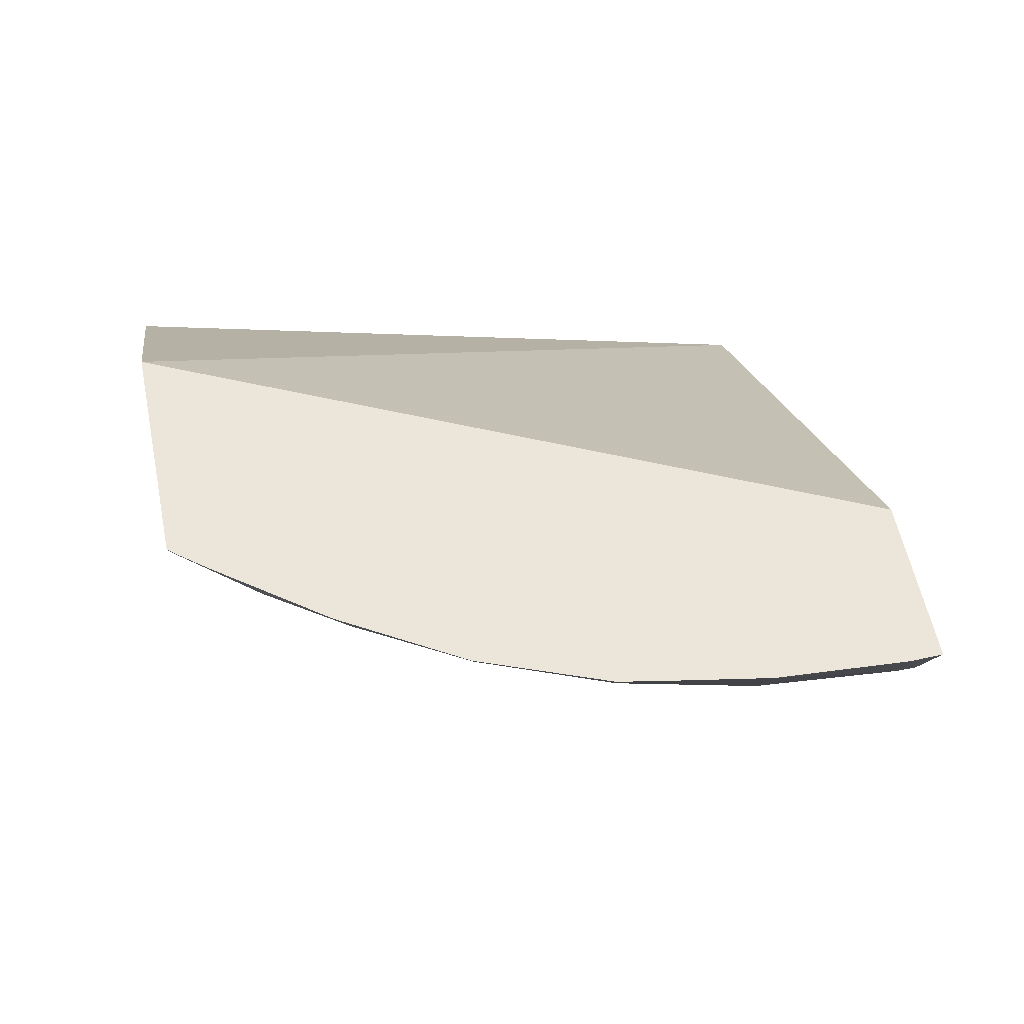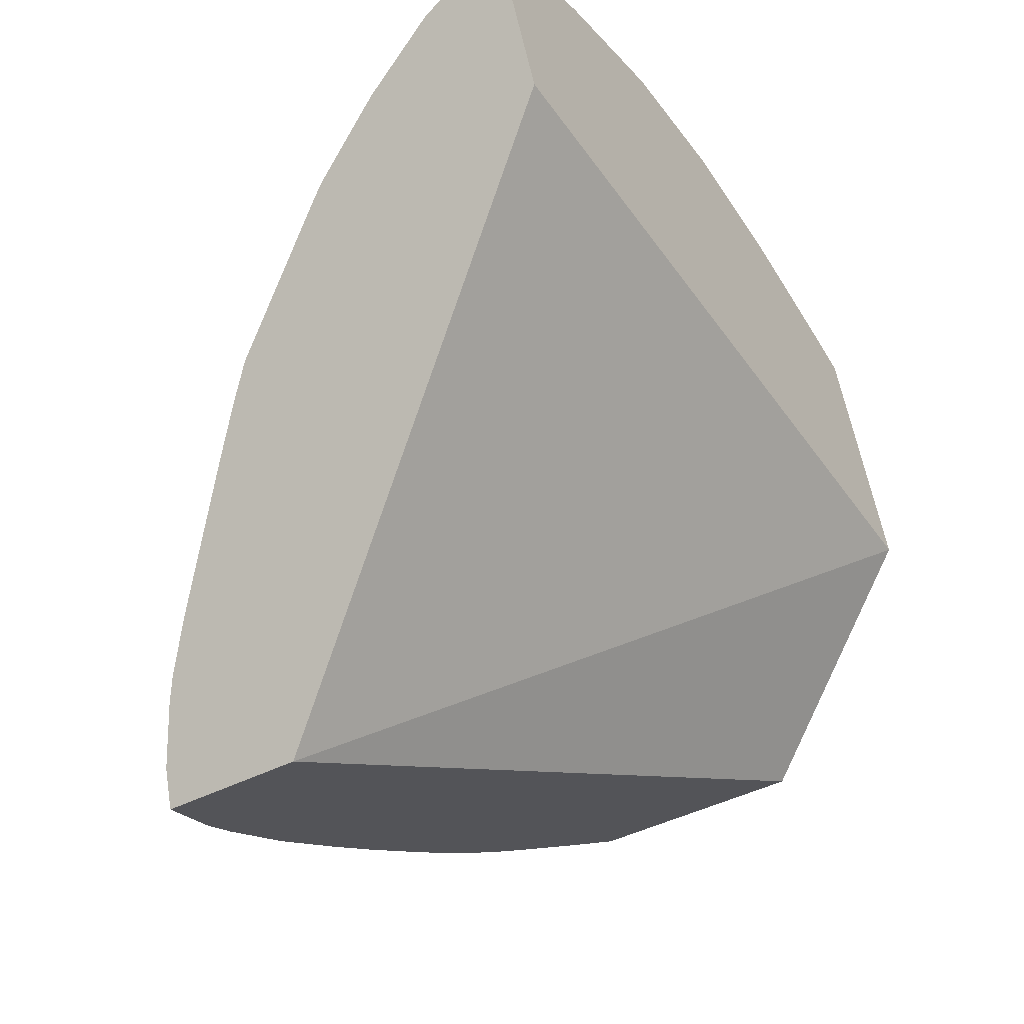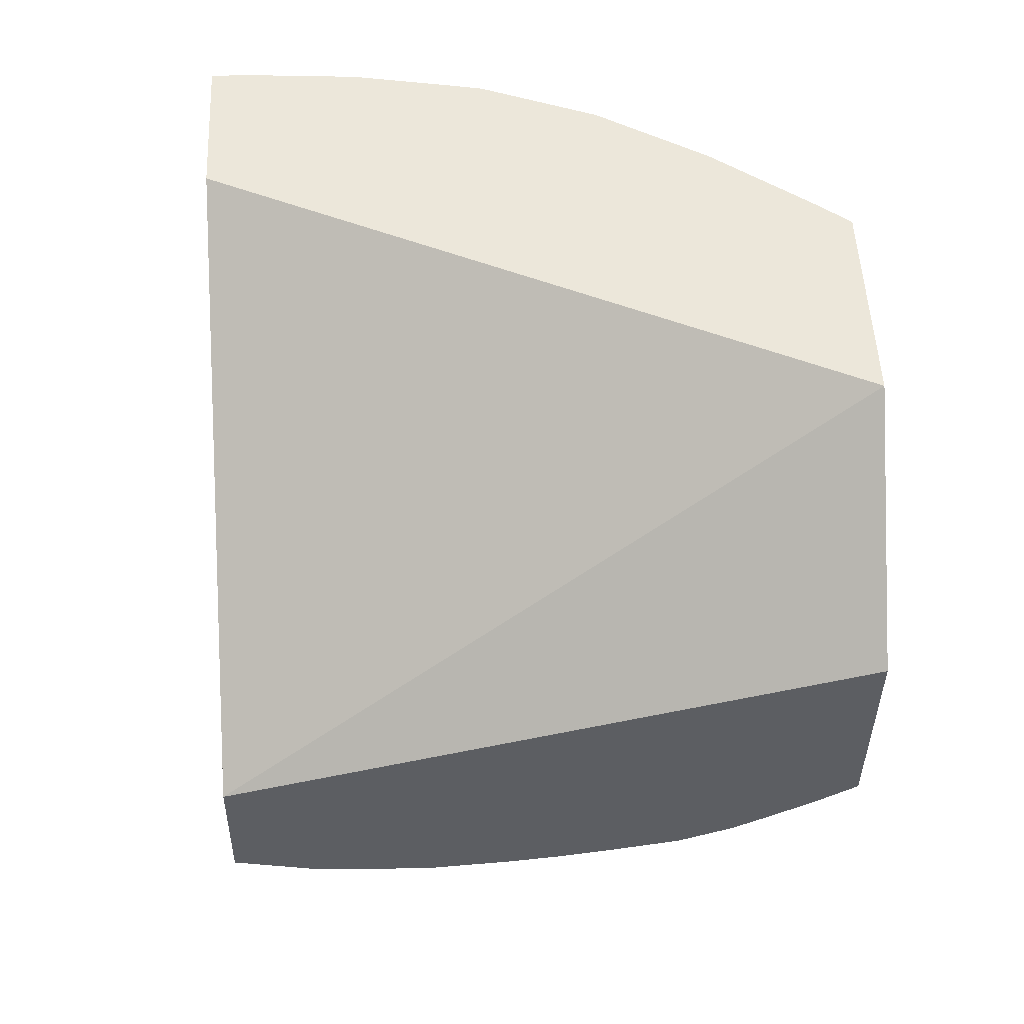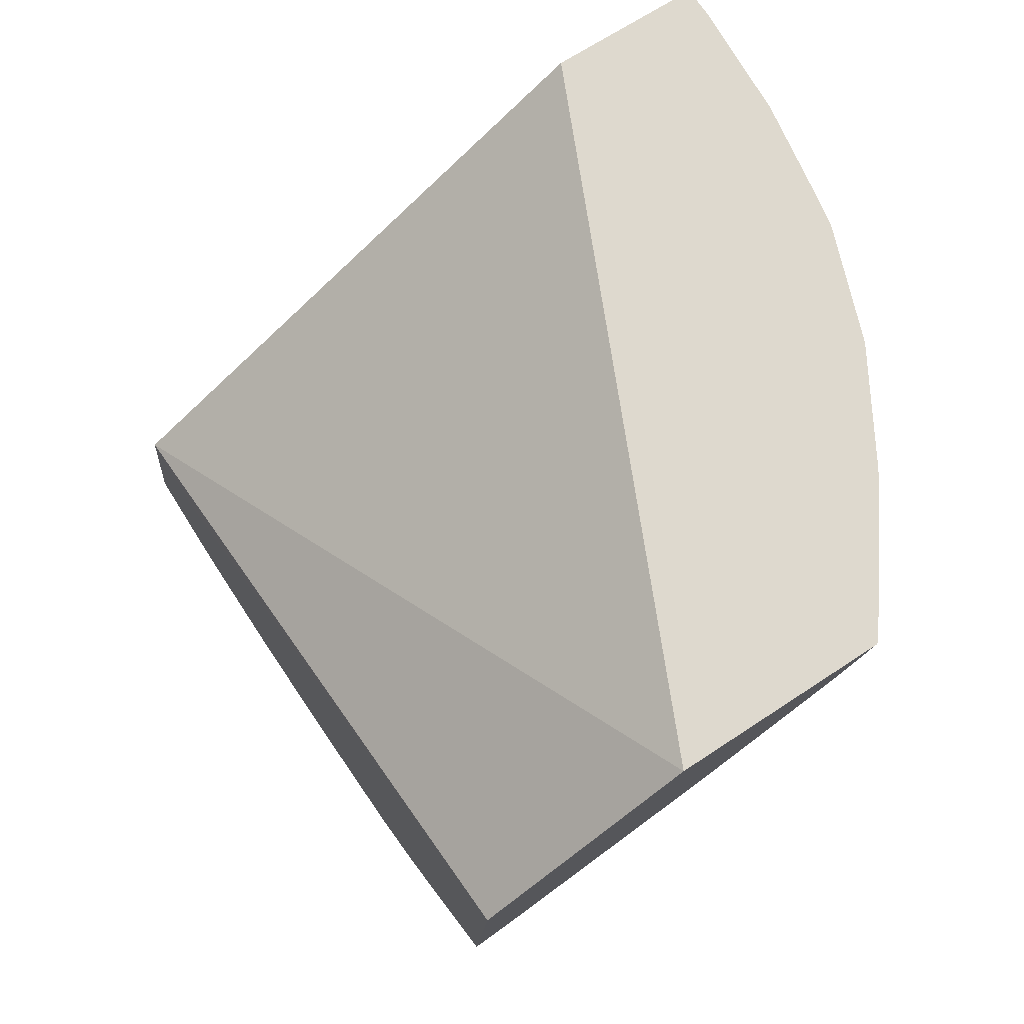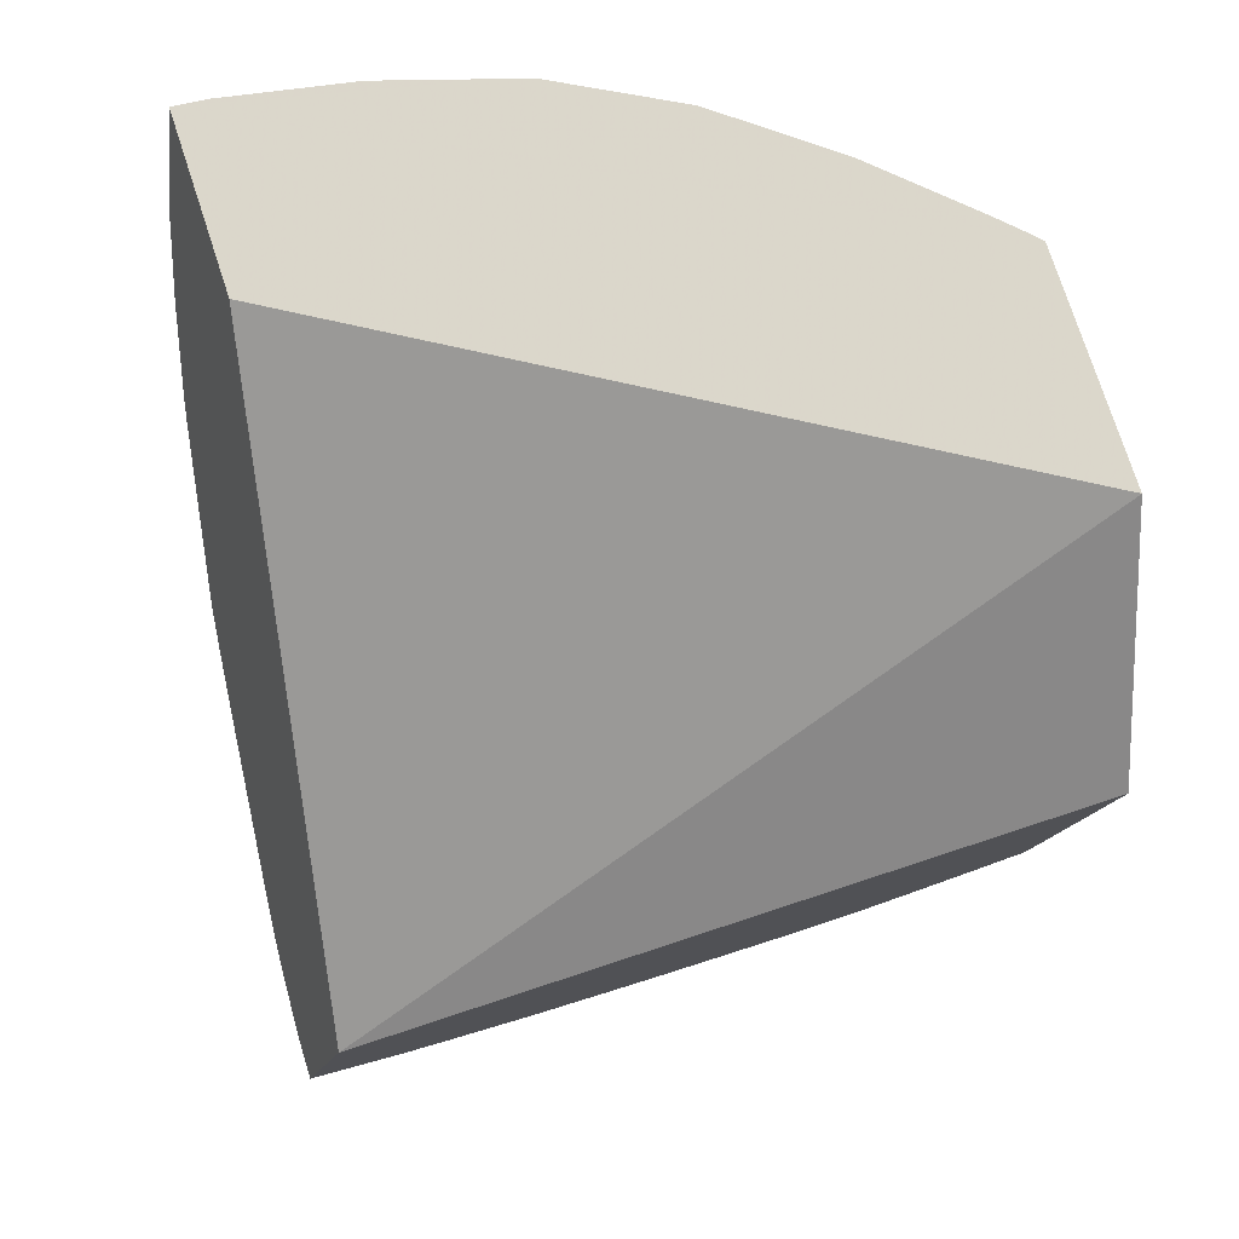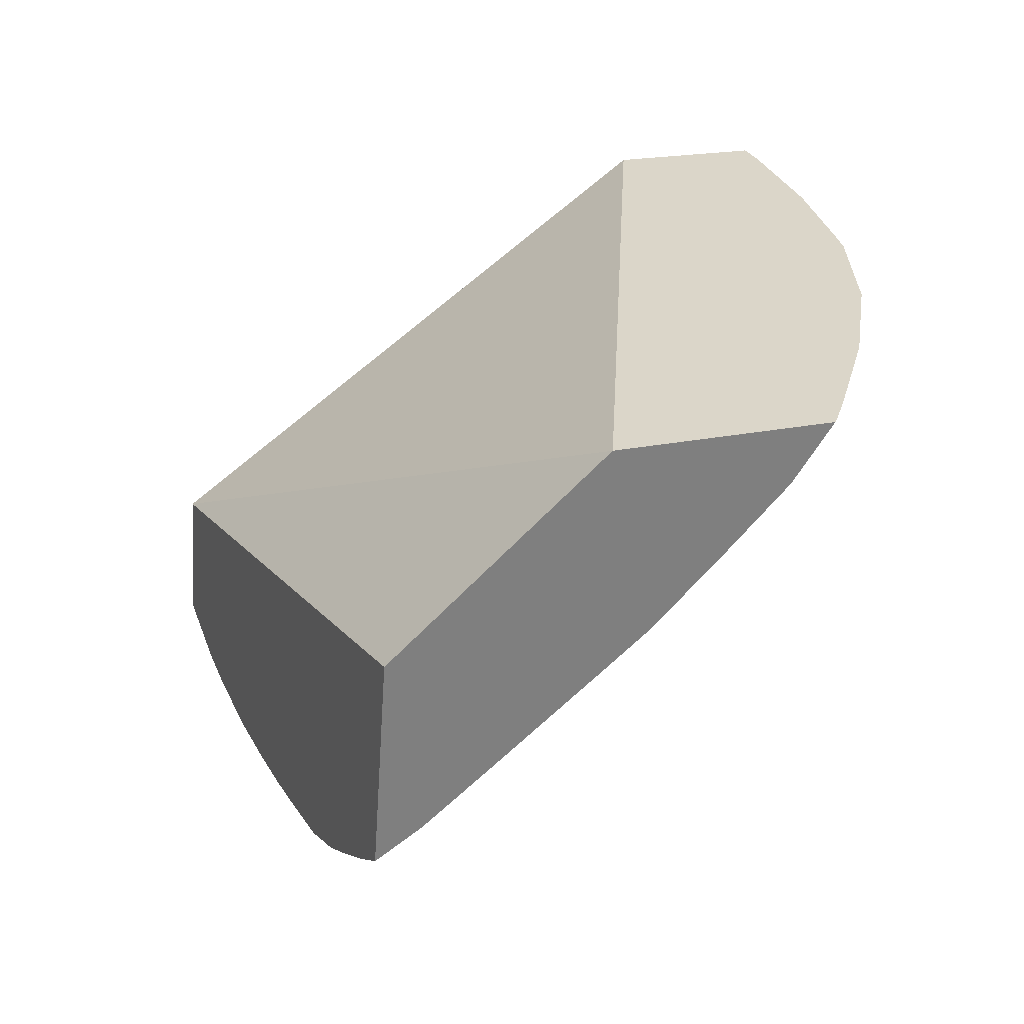
<metadata>
{"format":"obj","ext":"obj","renderer":"f3d","projection":"perspective","resolution":1024,"background":"white","views":[{"elev":51.6,"azim":6.5,"up":"+Y"},{"elev":-34.7,"azim":121.6,"up":"+Z"},{"elev":55.9,"azim":-164.8,"up":"+Y"},{"elev":73.7,"azim":-105.7,"up":"+Y"},{"elev":-14.2,"azim":163.9,"up":"+Z"},{"elev":30.0,"azim":-94.0,"up":"+Y"}]}
</metadata>
<code>
v -0.03594 0.01886 0.06921
v -0.03615 0.01885 0.06929
v -0.03603 0.01822 0.06889
v -0.0363 0.01894 0.06808
v -0.03704 0.01884 0.06952
v -0.03615 0.01819 0.06891
v -0.03615 0.0177 0.0685
v -0.03615 0.01771 0.0685
v -0.03749 0.01633 0.06424
v -0.04173 0.01902 0.06739
v -0.03783 0.01884 0.06963
v -0.03712 0.01802 0.06903
v -0.03712 0.01754 0.06866
v -0.03629 0.01721 0.06804
v -0.03615 0.01768 0.06848
v -0.0375 0.01538 0.06417
v -0.03804 0.01615 0.0644
v -0.04221 0.01771 0.06585
v -0.04122 0.01891 0.06898
v -0.03808 0.01884 0.06967
v -0.03808 0.01866 0.06956
v -0.03808 0.01796 0.06908
v -0.03808 0.01748 0.06871
v -0.03712 0.01709 0.06818
v -0.03632 0.01713 0.06795
v -0.0375 0.0153 0.06417
v -0.04222 0.0161 0.06574
v -0.04131 0.0185 0.06869
v -0.04128 0.01849 0.06869
v -0.04117 0.01891 0.069
v -0.03904 0.01885 0.06961
v -0.03904 0.01871 0.06952
v -0.03904 0.018 0.06904
v -0.03904 0.01752 0.06868
v -0.03904 0.01703 0.0682
v -0.03904 0.01655 0.0677
v -0.03808 0.01704 0.06822
v -0.03808 0.01656 0.06767
v -0.03712 0.01661 0.06758
v -0.03661 0.01637 0.06699
v -0.03808 0.01515 0.06434
v -0.03742 0.0153 0.06442
v -0.04196 0.01591 0.06564
v -0.04215 0.01623 0.06596
v -0.04132 0.01846 0.06865
v -0.04147 0.01799 0.06818
v -0.041 0.01788 0.06831
v -0.04064 0.01829 0.06883
v -0.04096 0.01883 0.06903
v -0.04088 0.0189 0.0691
v -0.03998 0.01887 0.0694
v -0.04 0.01815 0.06893
v -0.04 0.01767 0.06857
v -0.04 0.01712 0.06809
v -0.04 0.01664 0.0676
v -0.04 0.01627 0.06712
v -0.03904 0.01622 0.06722
v -0.03808 0.01624 0.06719
v -0.03712 0.01631 0.0671
v -0.03669 0.01624 0.06675
v -0.03815 0.01513 0.06437
v -0.03808 0.01514 0.06444
v -0.03741 0.0153 0.06444
v -0.04192 0.01625 0.06613
v -0.04161 0.01569 0.06551
v -0.04067 0.01637 0.06696
v -0.04211 0.01629 0.06607
v -0.04137 0.01746 0.06777
v -0.04161 0.01753 0.06769
v -0.04073 0.01728 0.06793
v -0.04003 0.01887 0.06939
v -0.04096 0.0156 0.06573
v -0.04037 0.01552 0.06586
v -0.04003 0.01575 0.06629
v -0.03973 0.01547 0.06593
v -0.03904 0.01574 0.06641
v -0.03846 0.01548 0.06591
v -0.03712 0.01597 0.06637
v -0.03681 0.01606 0.06637
v -0.0384 0.0151 0.06444
v -0.03889 0.01508 0.0646
v -0.03728 0.0154 0.06487
v -0.03734 0.01542 0.06515
v -0.03812 0.01536 0.06545
v -0.04131 0.01652 0.06678
v -0.04131 0.01552 0.06541
v -0.04102 0.0169 0.06736
v -0.04196 0.01667 0.06657
v -0.04172 0.01728 0.06736
v -0.04093 0.01536 0.06527
v -0.04003 0.01532 0.06548
v -0.03904 0.01526 0.0654
v -0.03904 0.01547 0.06593
v -0.03782 0.01557 0.0658
v -0.03711 0.0156 0.06539
v -0.03904 0.01508 0.06465
v -0.03723 0.01545 0.06503
v -0.0409 0.01535 0.06526
v -0.04038 0.01524 0.06509
v -0.04001 0.01518 0.06497
v -0.03961 0.01513 0.06483
f 1 2 3
f 1 3 8
f 1 8 15
f 1 15 14
f 1 14 25
f 1 25 40
f 1 40 60
f 1 60 79
f 1 79 95
f 1 95 97
f 1 97 82
f 1 82 63
f 1 63 42
f 1 42 26
f 1 26 16
f 1 16 9
f 1 9 4
f 1 4 10
f 1 10 19
f 1 19 30
f 1 30 50
f 1 50 71
f 1 71 51
f 1 51 31
f 1 31 20
f 1 20 11
f 1 11 5
f 1 5 2
f 2 5 6
f 2 6 3
f 3 6 7
f 3 7 8
f 4 9 10
f 5 11 12
f 5 12 6
f 6 12 13
f 6 13 7
f 7 13 14
f 7 14 15
f 7 15 8
f 9 16 17
f 9 17 18
f 9 18 10
f 10 18 27
f 10 27 44
f 10 44 67
f 10 67 88
f 10 88 89
f 10 89 69
f 10 69 46
f 10 46 45
f 10 45 28
f 10 28 19
f 11 20 21
f 11 21 12
f 12 22 23
f 12 23 13
f 12 21 22
f 13 23 24
f 13 24 14
f 14 24 25
f 16 26 41
f 16 41 61
f 16 61 80
f 16 80 81
f 16 81 96
f 16 96 101
f 16 101 100
f 16 100 99
f 16 99 98
f 16 98 90
f 16 90 86
f 16 86 65
f 16 65 43
f 16 43 27
f 16 27 18
f 16 18 17
f 19 28 29
f 19 29 30
f 20 31 21
f 21 31 32
f 21 32 33
f 21 33 22
f 22 33 34
f 22 34 23
f 23 34 35
f 23 35 36
f 23 36 37
f 23 37 24
f 24 37 38
f 24 38 39
f 24 39 25
f 25 39 40
f 26 42 41
f 27 43 44
f 28 45 29
f 29 45 46
f 29 46 47
f 29 47 48
f 29 48 49
f 29 49 30
f 30 49 50
f 31 51 52
f 31 52 32
f 32 52 33
f 33 52 34
f 34 52 53
f 34 53 54
f 34 54 35
f 35 54 55
f 35 55 36
f 36 38 37
f 36 55 56
f 36 56 57
f 36 57 38
f 38 57 58
f 38 58 39
f 39 58 59
f 39 59 40
f 40 59 60
f 41 42 62
f 41 62 61
f 42 63 62
f 43 64 44
f 43 65 66
f 43 66 64
f 44 64 67
f 46 68 47
f 46 69 68
f 47 68 70
f 47 70 48
f 48 52 71
f 48 71 49
f 48 70 53
f 48 53 52
f 49 71 50
f 51 71 52
f 53 70 54
f 54 70 55
f 55 70 66
f 55 66 56
f 56 66 72
f 56 72 73
f 56 73 74
f 56 74 75
f 56 75 57
f 57 75 76
f 57 76 58
f 58 76 77
f 58 77 59
f 59 77 78
f 59 78 60
f 60 78 79
f 61 62 80
f 62 81 80
f 62 63 82
f 62 82 83
f 62 83 84
f 62 84 81
f 64 66 85
f 64 85 67
f 65 86 72
f 65 72 66
f 66 87 85
f 66 70 87
f 67 85 87
f 67 87 68
f 67 68 88
f 68 69 89
f 68 89 88
f 68 87 70
f 72 86 73
f 73 86 90
f 73 90 91
f 73 91 75
f 73 75 74
f 75 91 92
f 75 92 93
f 75 93 76
f 76 93 77
f 77 93 92
f 77 92 84
f 77 84 94
f 77 94 78
f 78 94 83
f 78 83 79
f 79 83 95
f 81 84 96
f 82 97 83
f 83 94 84
f 83 97 95
f 84 92 96
f 90 98 91
f 91 98 99
f 91 99 100
f 91 100 92
f 92 100 101
f 92 101 96

</code>
